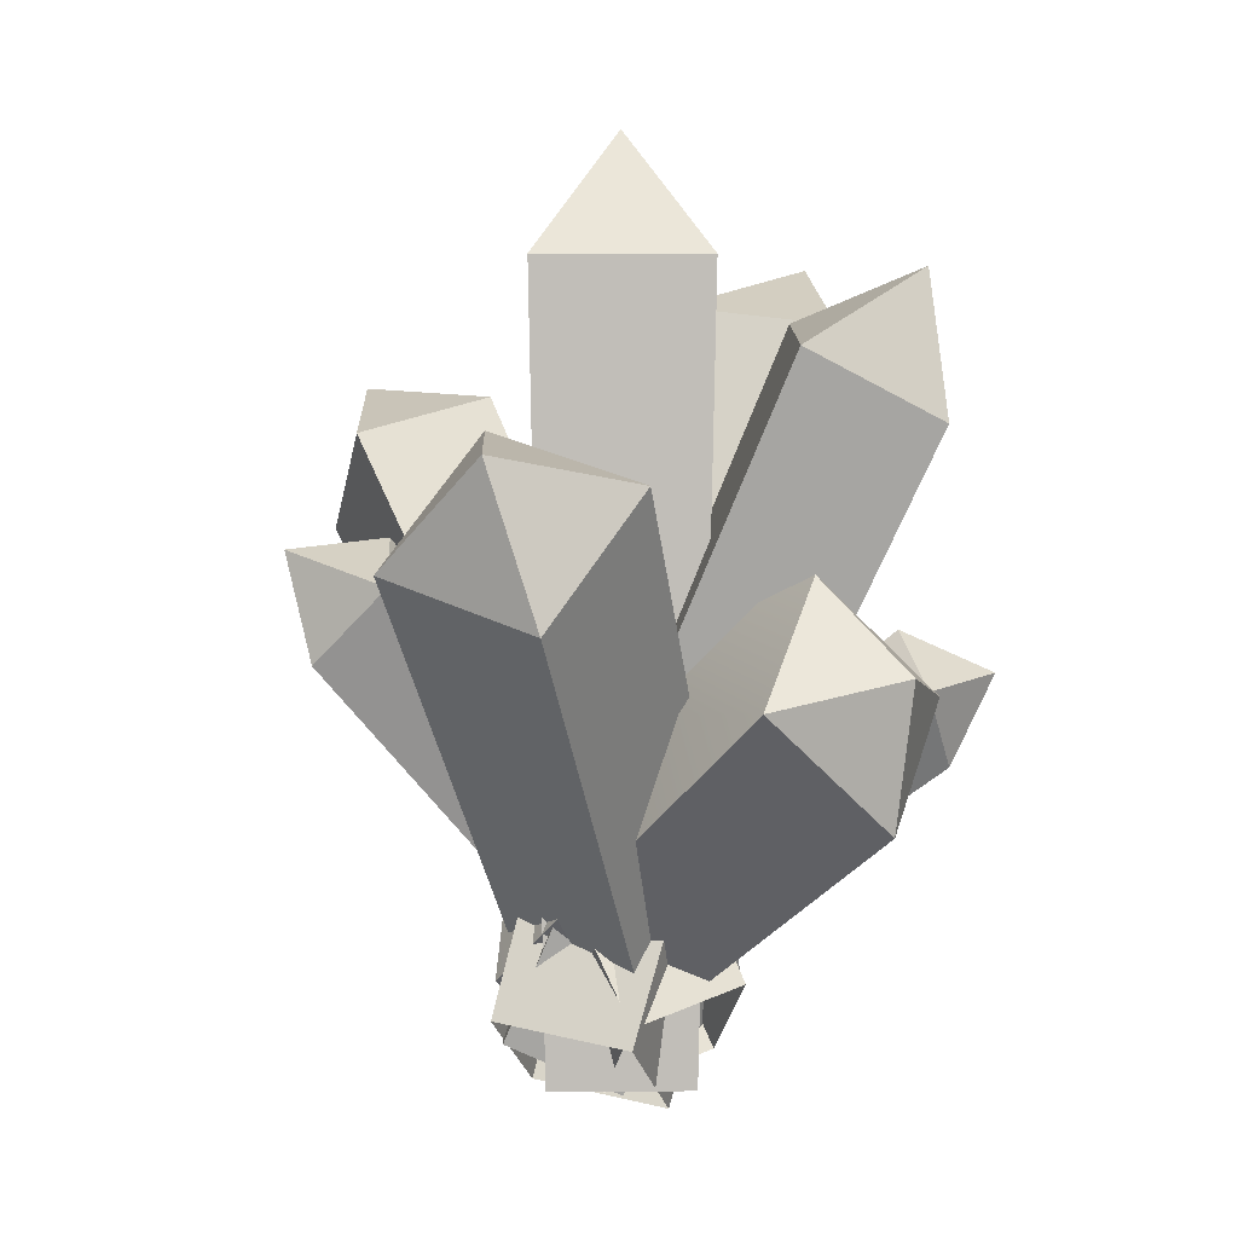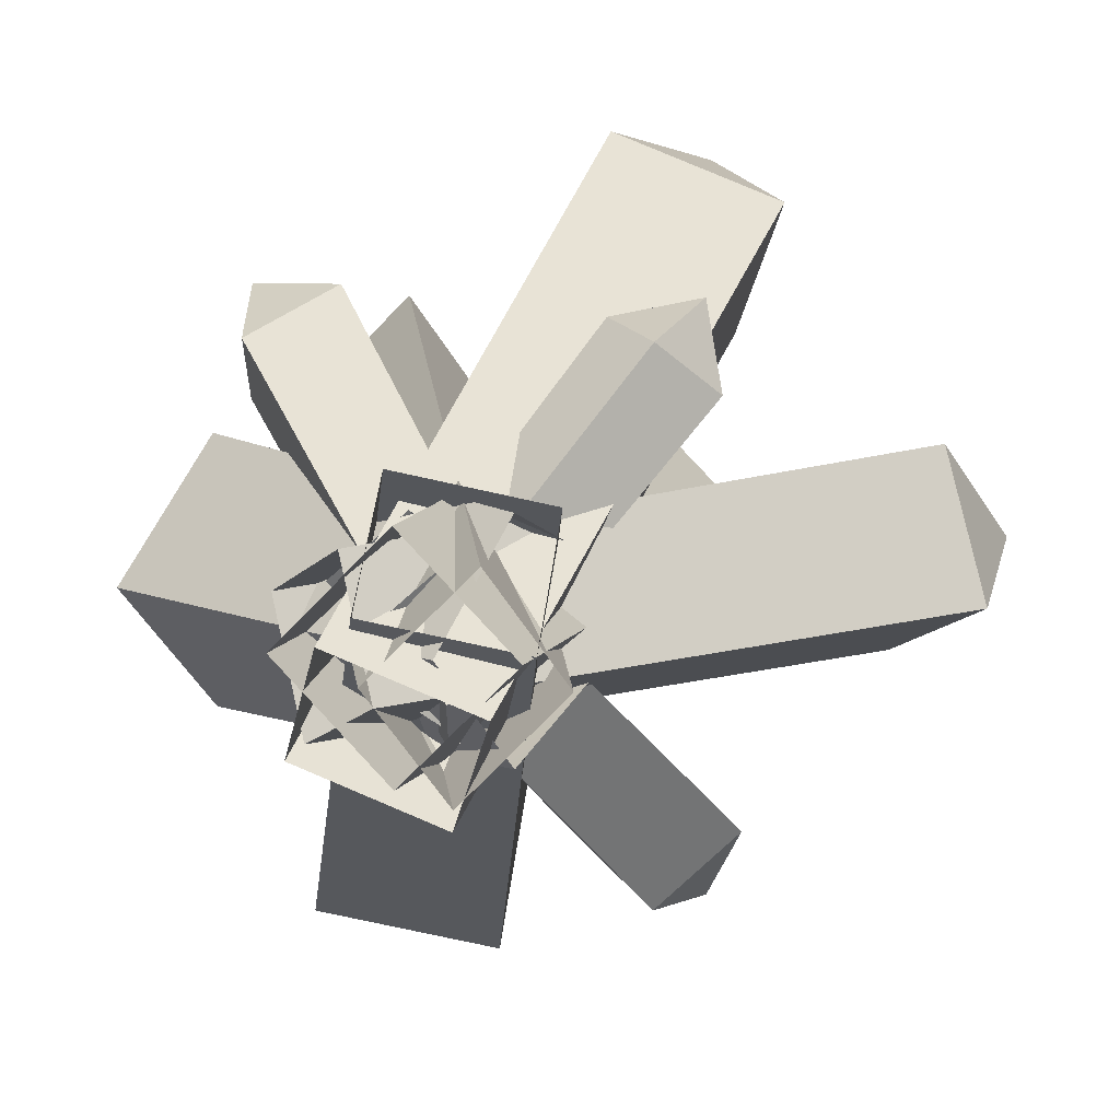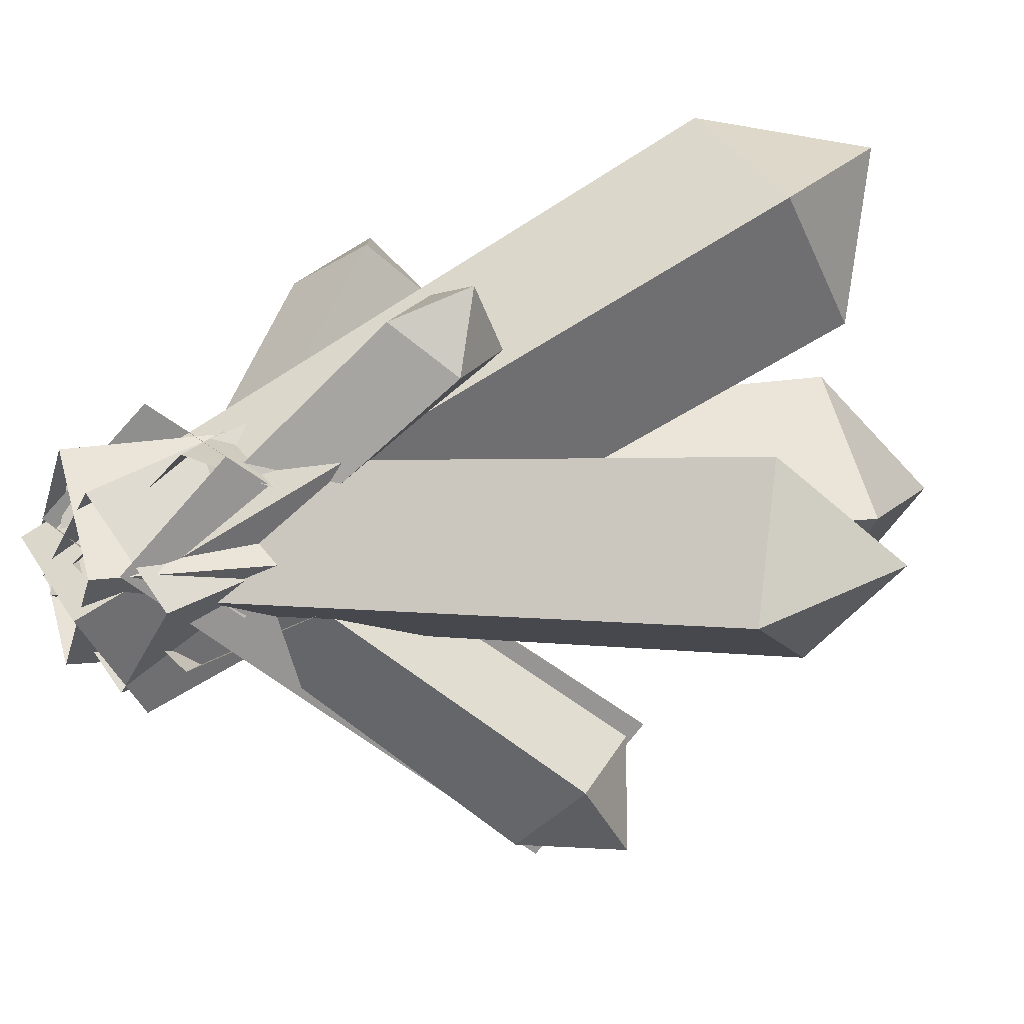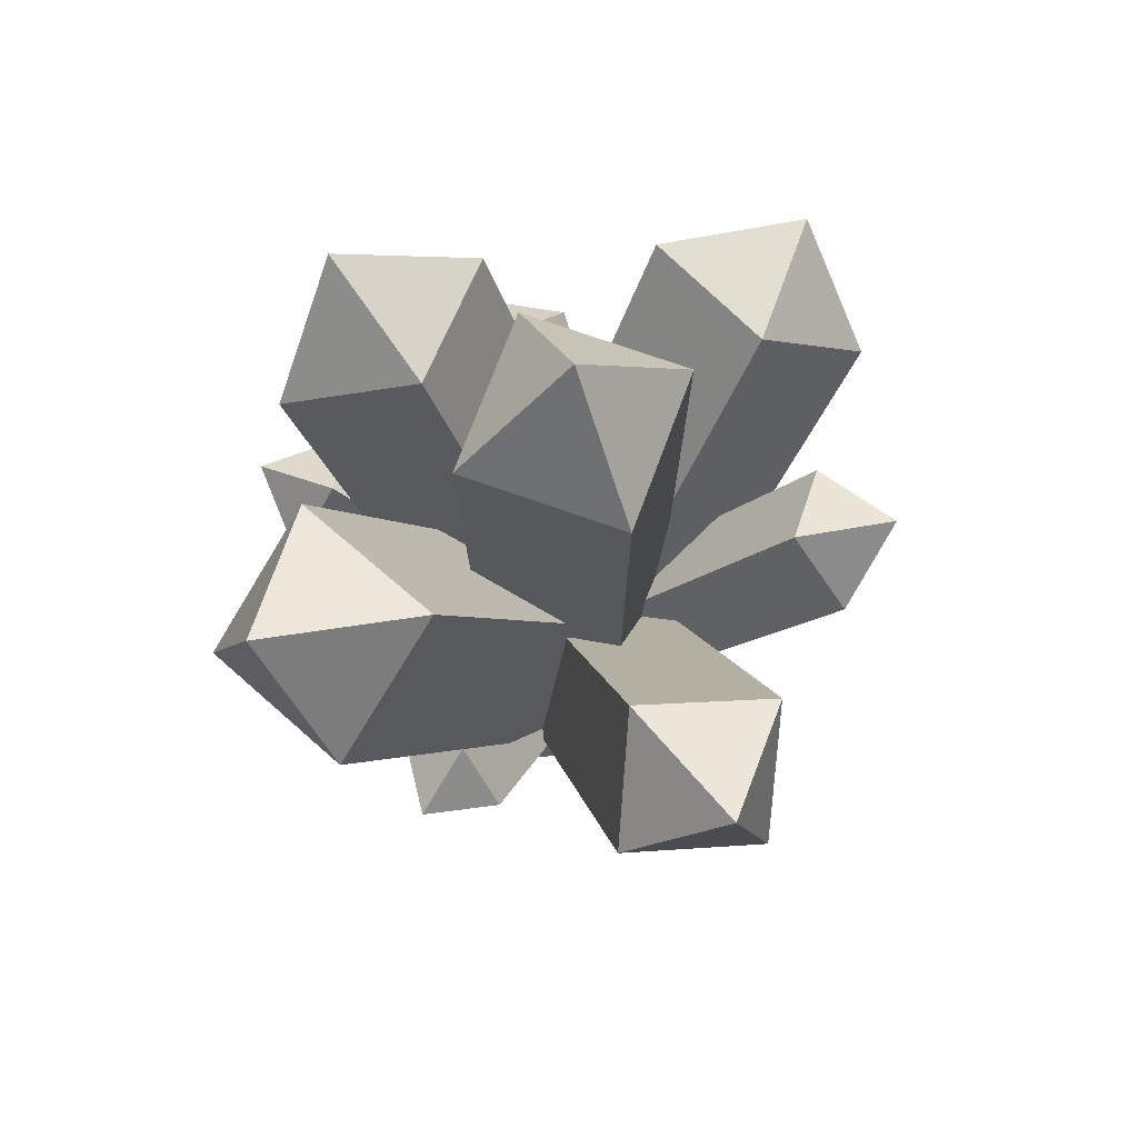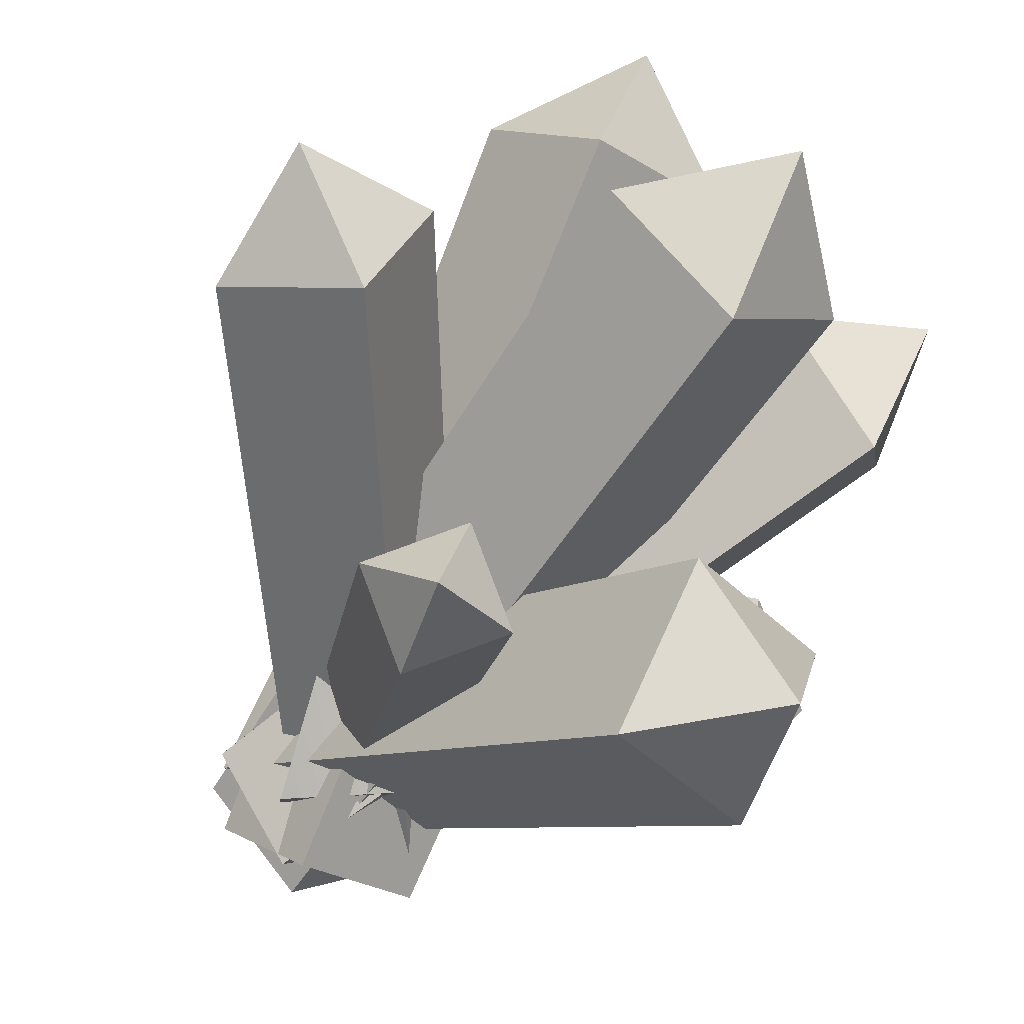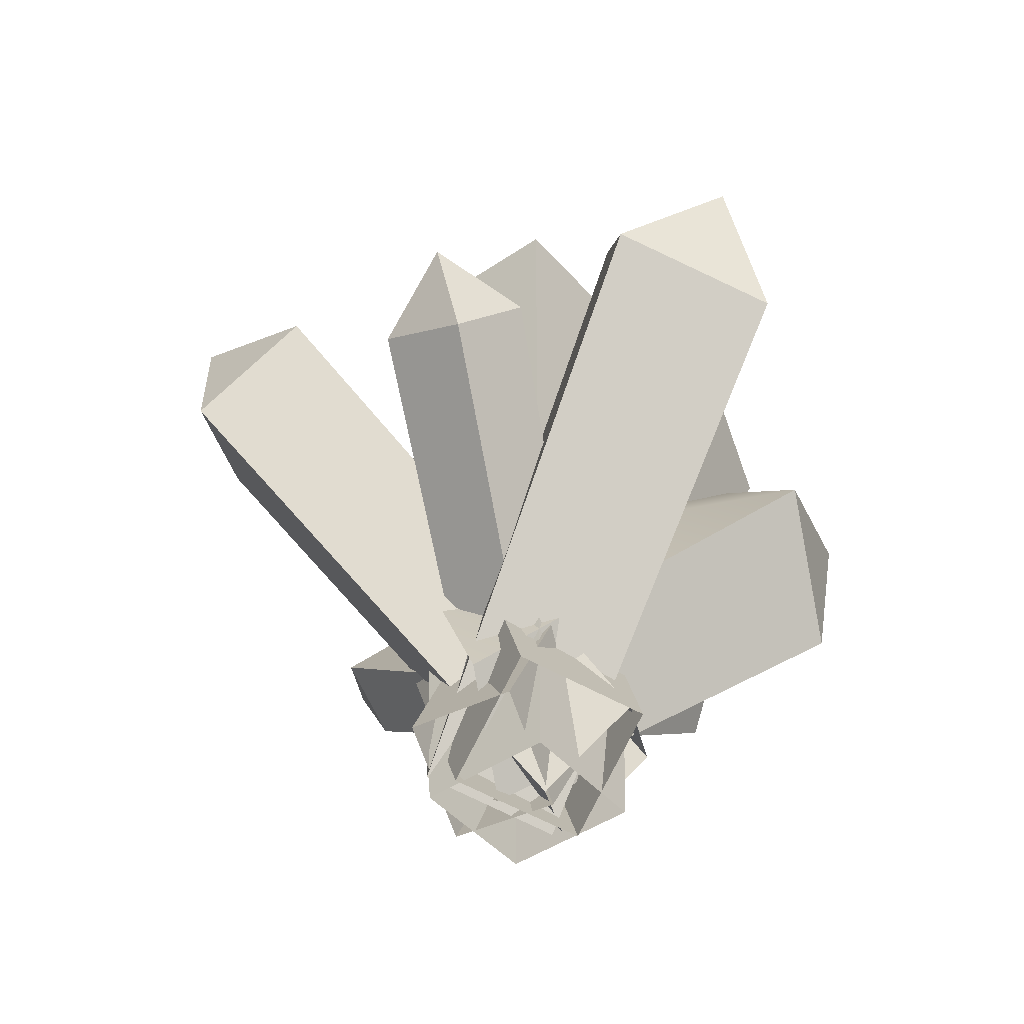
<metadata>
{"format":"obj","ext":"obj","renderer":"f3d","projection":"perspective","resolution":1024,"background":"white","views":[{"elev":3.3,"azim":-136.1,"up":"+Y"},{"elev":8.4,"azim":14.7,"up":"+Z"},{"elev":11.2,"azim":68.2,"up":"+Z"},{"elev":69.3,"azim":64.9,"up":"+Y"},{"elev":-58.3,"azim":147.8,"up":"+Z"},{"elev":-45.3,"azim":173.2,"up":"+Y"}]}
</metadata>
<code>
g default
v -9.325 8.796 5.14
v -8.581 6.054 7.259
v -6.036 7.957 8.828
v -6.78 10.7 6.71
v -9.402 9.249 8.719
v 2.019 0.8855 -2.365
v -0.06471 -0.6726 -3.65
v 2.628 -1.36 -0.6303
v 0.5443 -2.918 -1.916
v 9.576 17.44 -3.476
v 7.972 18.77 1.541
v 11.59 15.29 3.62
v 13.19 13.96 -1.397
v 13.18 19.13 0.1711
v -0.9001 -4.874 -1.708
v -3.863 -2.026 -3.411
v -2.214 -3.786 2.4
v -5.177 -0.9371 0.6978
v 3.412 9.856 -10.75
v 0.9003 12.44 -9.714
v 3.412 13.94 -7.371
v 5.924 11.36 -8.409
v 4.315 13.6 -11.12
v 0.7147 -2.291 2.189
v -1.342 -3.522 0.2714
v -1.342 -0.1769 3.039
v -3.399 -1.407 1.121
v 3.408 22.05 6.473
v -2.295 21.29 8.781
v 0.02992 17.86 13.39
v 5.733 18.62 11.09
v 2.221 23.57 12.37
v 2.345 -4.847 -1.894
v 0.4415 -2.04 -5.671
v -2.325 -5.471 -0.004492
v -4.228 -2.663 -3.781
v -8.631 20.13 -0.6869
v -11.11 17.67 3.798
v -7.203 18.59 7.825
v -4.725 21.06 3.34
v -9.695 22.83 4.495
v 3.952 -2.226 -1.52
v 0.7531 -2.985 -4.817
v 1.923 -4.245 2.152
v -1.276 -5.004 -1.145
v -0.4018 23.21 -4.729
v -4.785 23.21 -0.3457
v -0.4018 23.21 4.038
v 3.982 23.21 -0.3457
v -0.4018 27.6 -0.3457
v 3.149 -4.526 -0.4065
v -0.44 -4.526 -3.996
v -0.44 -4.526 3.183
v -4.029 -4.526 -0.4065
v -2.492 13.02 -13.26
v -8.304 11.33 -11.92
v -8.579 15.72 -7.557
v -2.767 17.42 -8.893
v -6.75 16.67 -12.79
v 3.042 0.05577 3.215
v 3.266 -3.54 -0.3611
v -1.718 -1.33 4.309
v -1.493 -4.926 0.7329
v -10.62 8.786 -4.729
v -12.25 4.718 -0.3457
v -10.62 8.786 4.038
v -8.991 12.85 -0.3457
v -13.04 9.756 -0.3457
v 4.182 7.572 -0.3457
v 1.978 -1.113 -3.996
v 1.978 -1.113 3.183
v 0.6416 -4.445 -0.4065
v 4.17 9.106 6.329
v 2.525 7.239 8.015
v 4.48 5.022 7.466
v 6.125 6.889 5.781
v 5.443 7.626 8.611
v -0.08436 -0.8488 -3.035
v -1.685 0.9661 -2.586
v -1.431 -2.378 -1.654
v -3.032 -0.5629 -1.205
g pPyramid12
f 1 2 5
f 2 3 5
f 3 4 5
f 4 1 5
f 4 6 1
f 1 6 7
f 4 3 6
f 6 3 8
f 3 2 8
f 8 2 9
f 1 7 2
f 2 7 9
f 10 11 14
f 11 12 14
f 12 13 14
f 13 10 14
f 10 13 16
f 16 13 15
f 12 17 13
f 13 17 15
f 11 18 12
f 12 18 17
f 11 10 18
f 18 10 16
f 19 20 23
f 20 21 23
f 21 22 23
f 22 19 23
f 22 24 19
f 19 24 25
f 21 26 22
f 22 26 24
f 21 20 26
f 26 20 27
f 20 19 27
f 27 19 25
f 28 29 32
f 29 30 32
f 30 31 32
f 31 28 32
f 28 31 34
f 34 31 33
f 31 30 33
f 33 30 35
f 29 36 30
f 30 36 35
f 28 34 29
f 29 34 36
f 37 38 41
f 38 39 41
f 39 40 41
f 40 37 41
f 40 42 37
f 37 42 43
f 40 39 42
f 42 39 44
f 39 38 44
f 44 38 45
f 37 43 38
f 38 43 45
f 46 47 50
f 47 48 50
f 48 49 50
f 49 46 50
f 49 51 46
f 46 51 52
f 49 48 51
f 51 48 53
f 48 47 53
f 53 47 54
f 47 46 54
f 54 46 52
f 55 56 59
f 56 57 59
f 57 58 59
f 58 55 59
f 58 60 55
f 55 60 61
f 58 57 60
f 60 57 62
f 57 56 62
f 62 56 63
f 55 61 56
f 56 61 63
f 64 65 68
f 65 66 68
f 66 67 68
f 67 64 68
f 67 69 64
f 64 69 70
f 67 66 69
f 69 66 71
f 66 65 71
f 71 65 72
f 64 70 65
f 65 70 72
f 73 74 77
f 74 75 77
f 75 76 77
f 76 73 77
f 73 76 79
f 79 76 78
f 76 75 78
f 78 75 80
f 74 81 75
f 75 81 80
f 73 79 74
f 74 79 81

</code>
